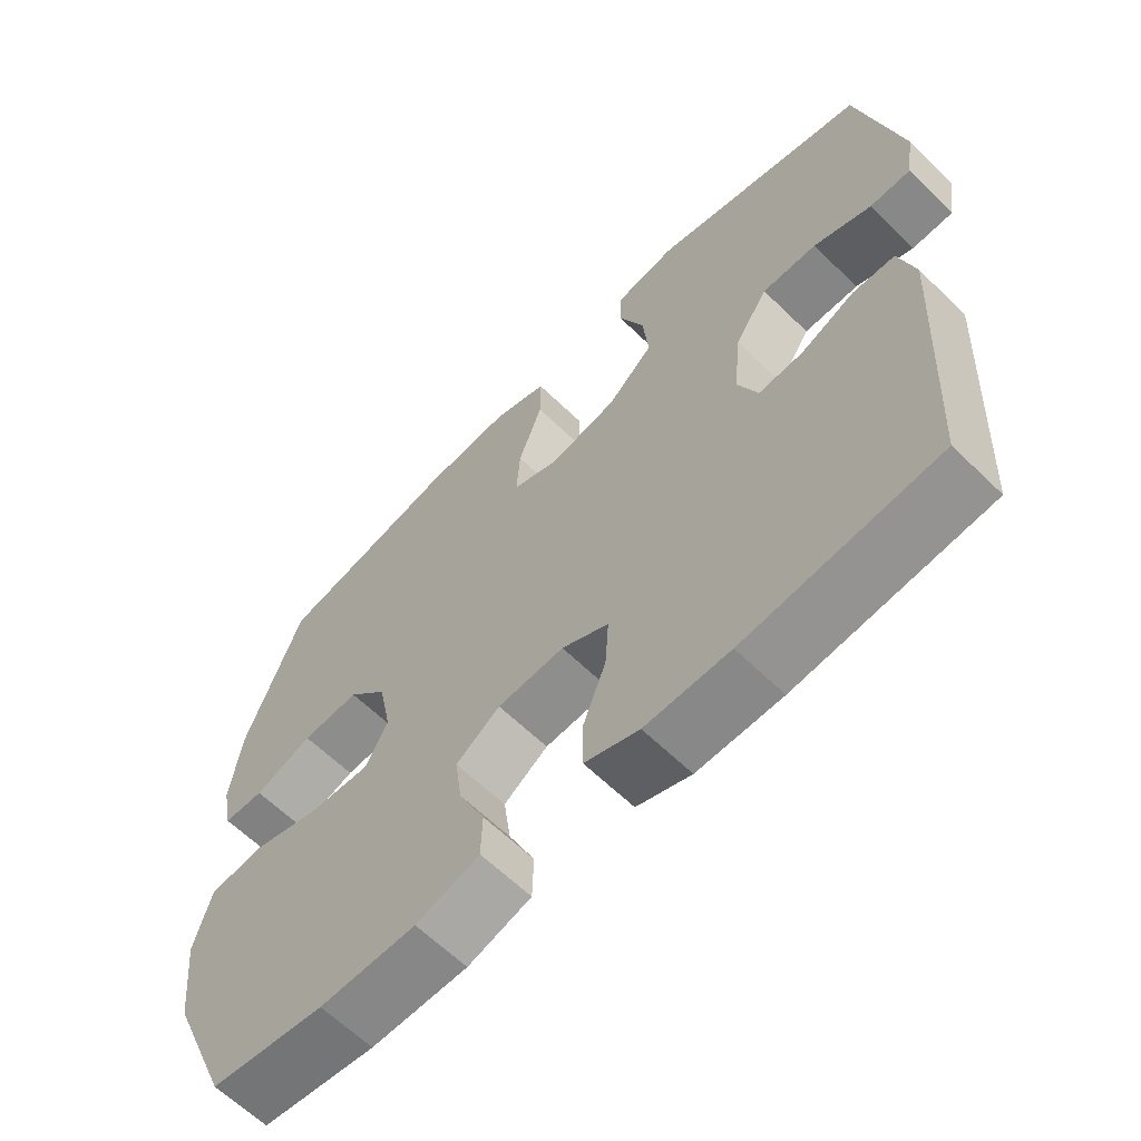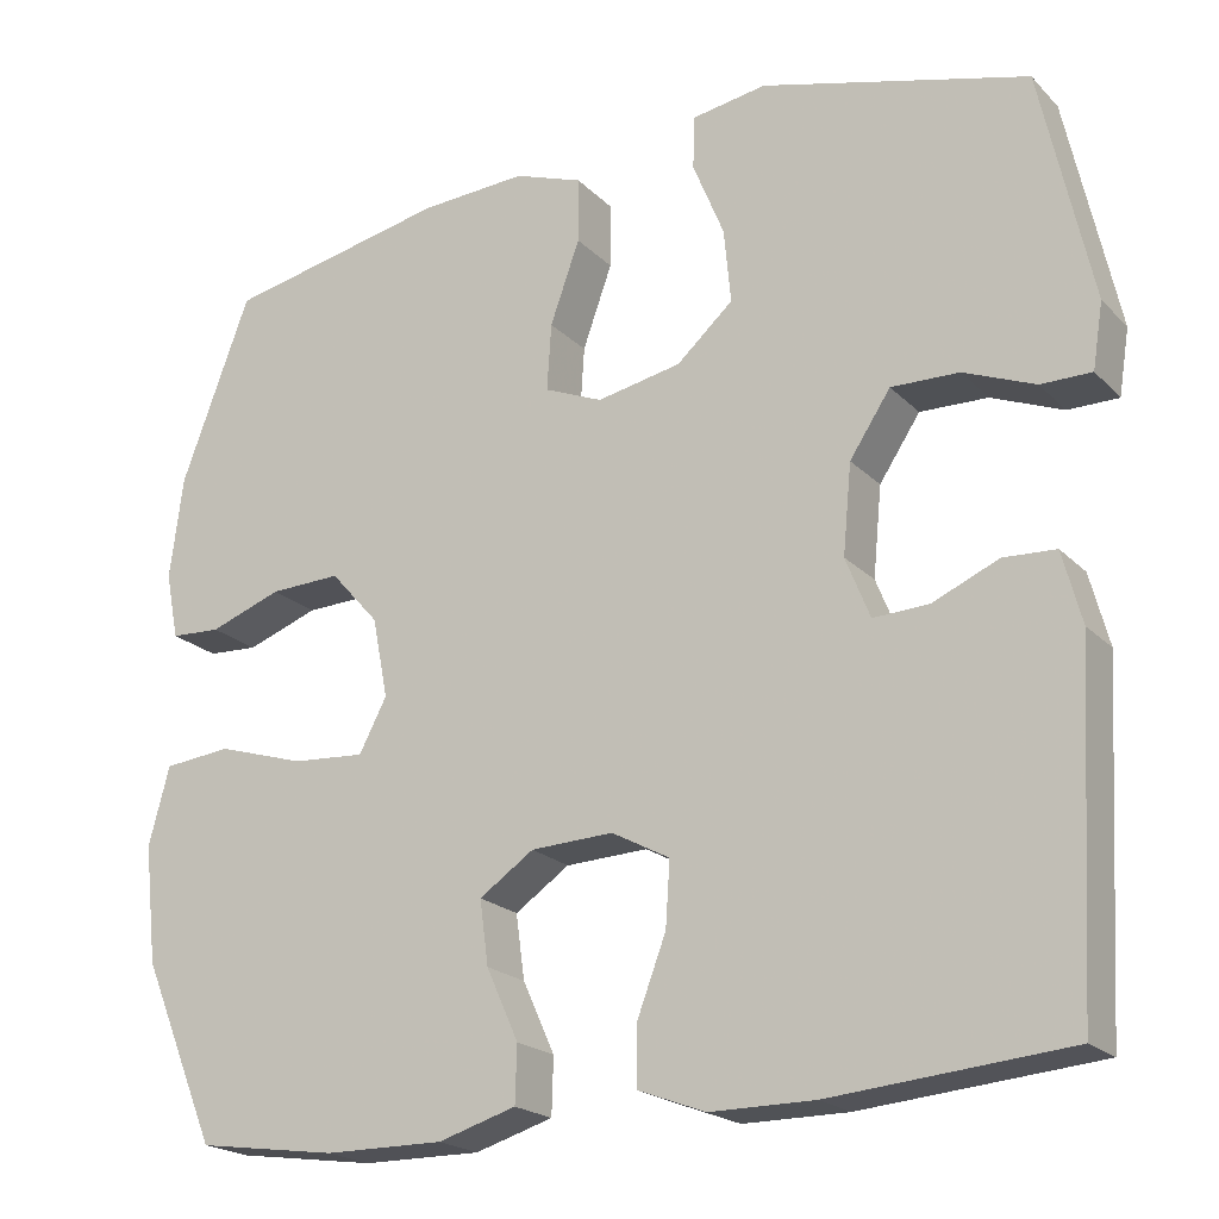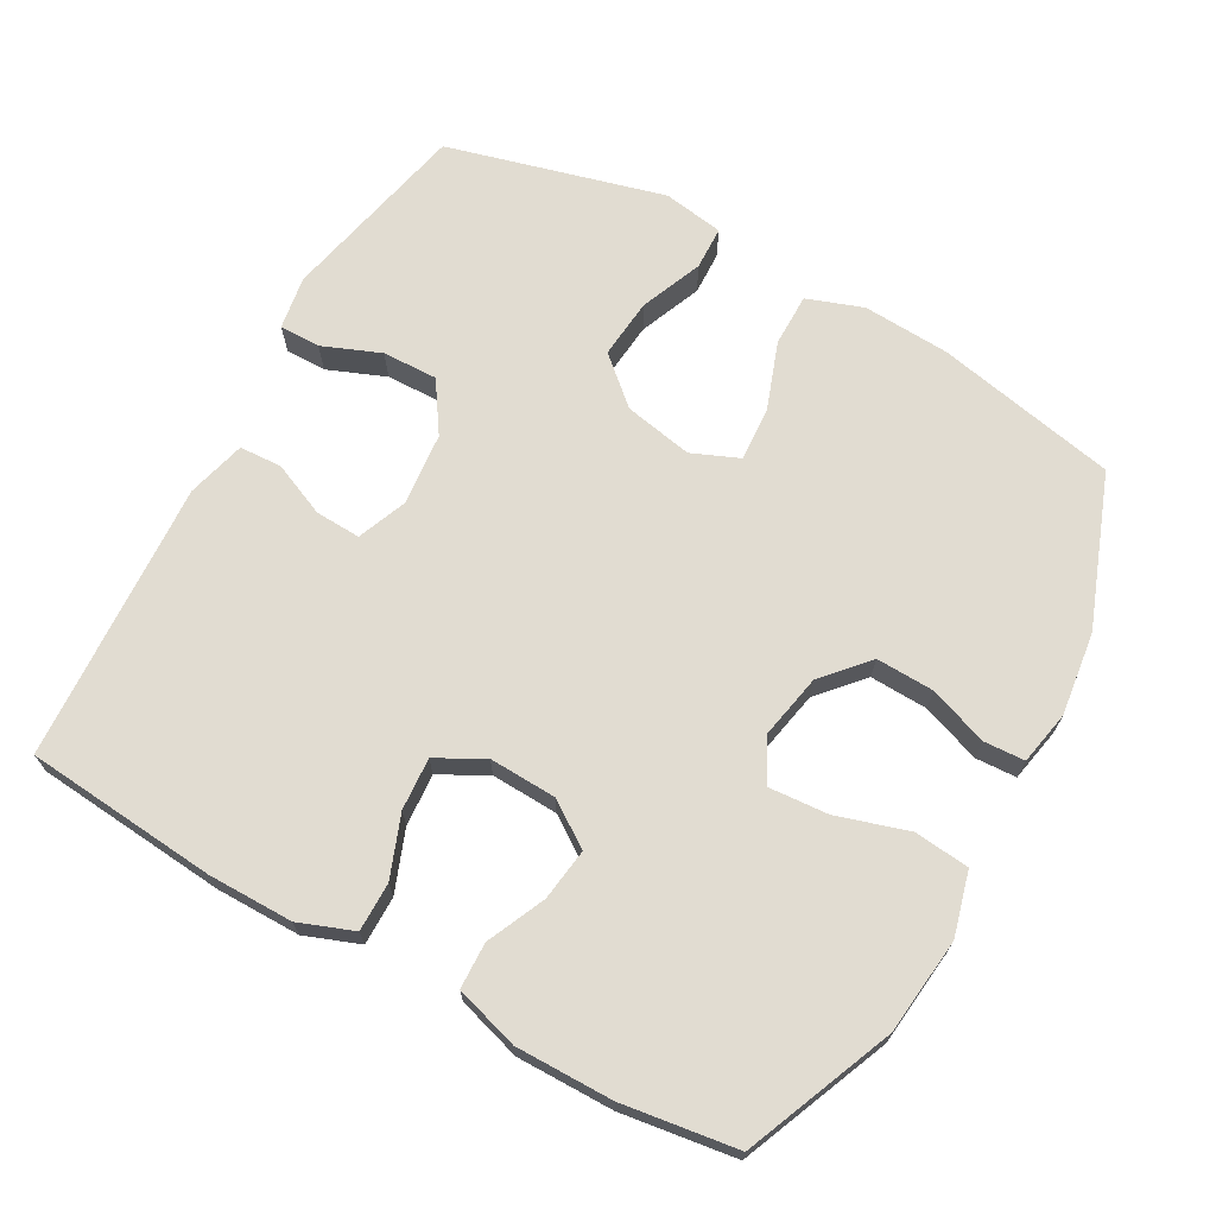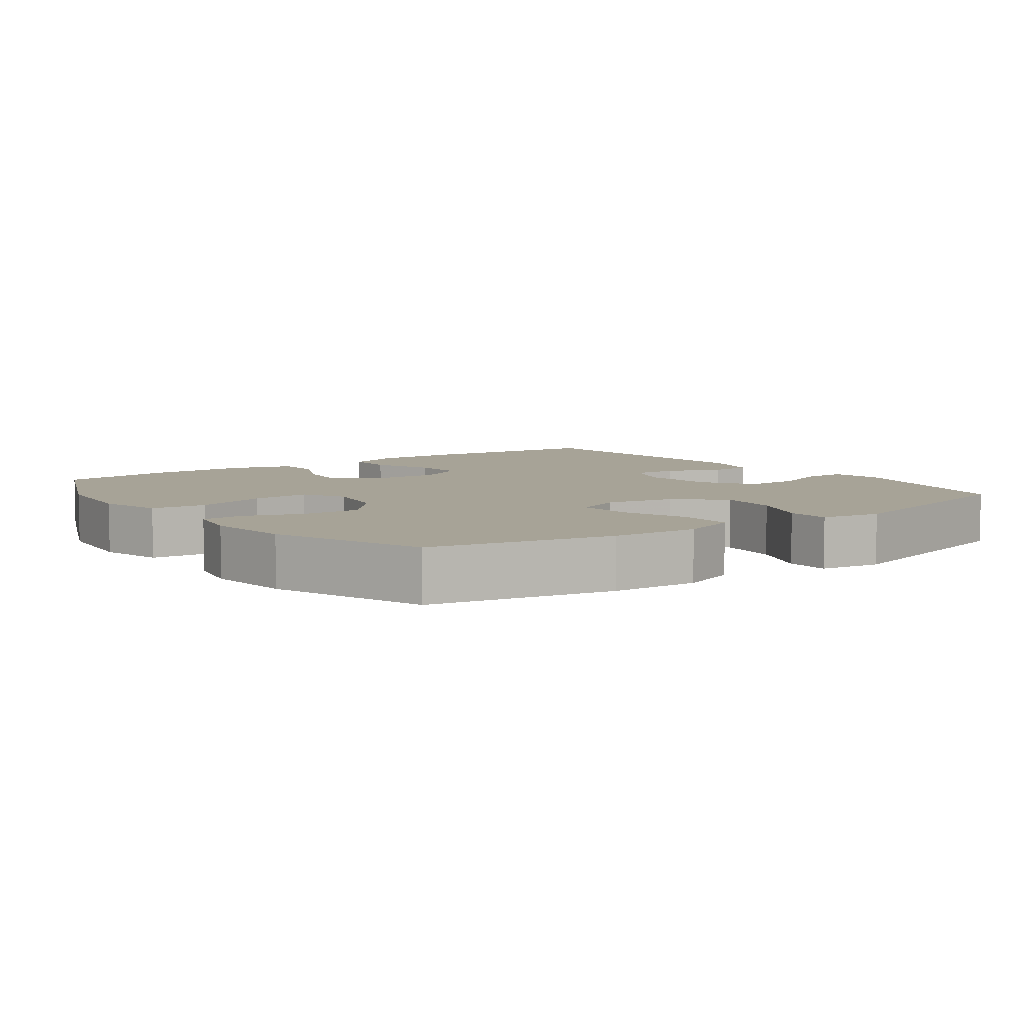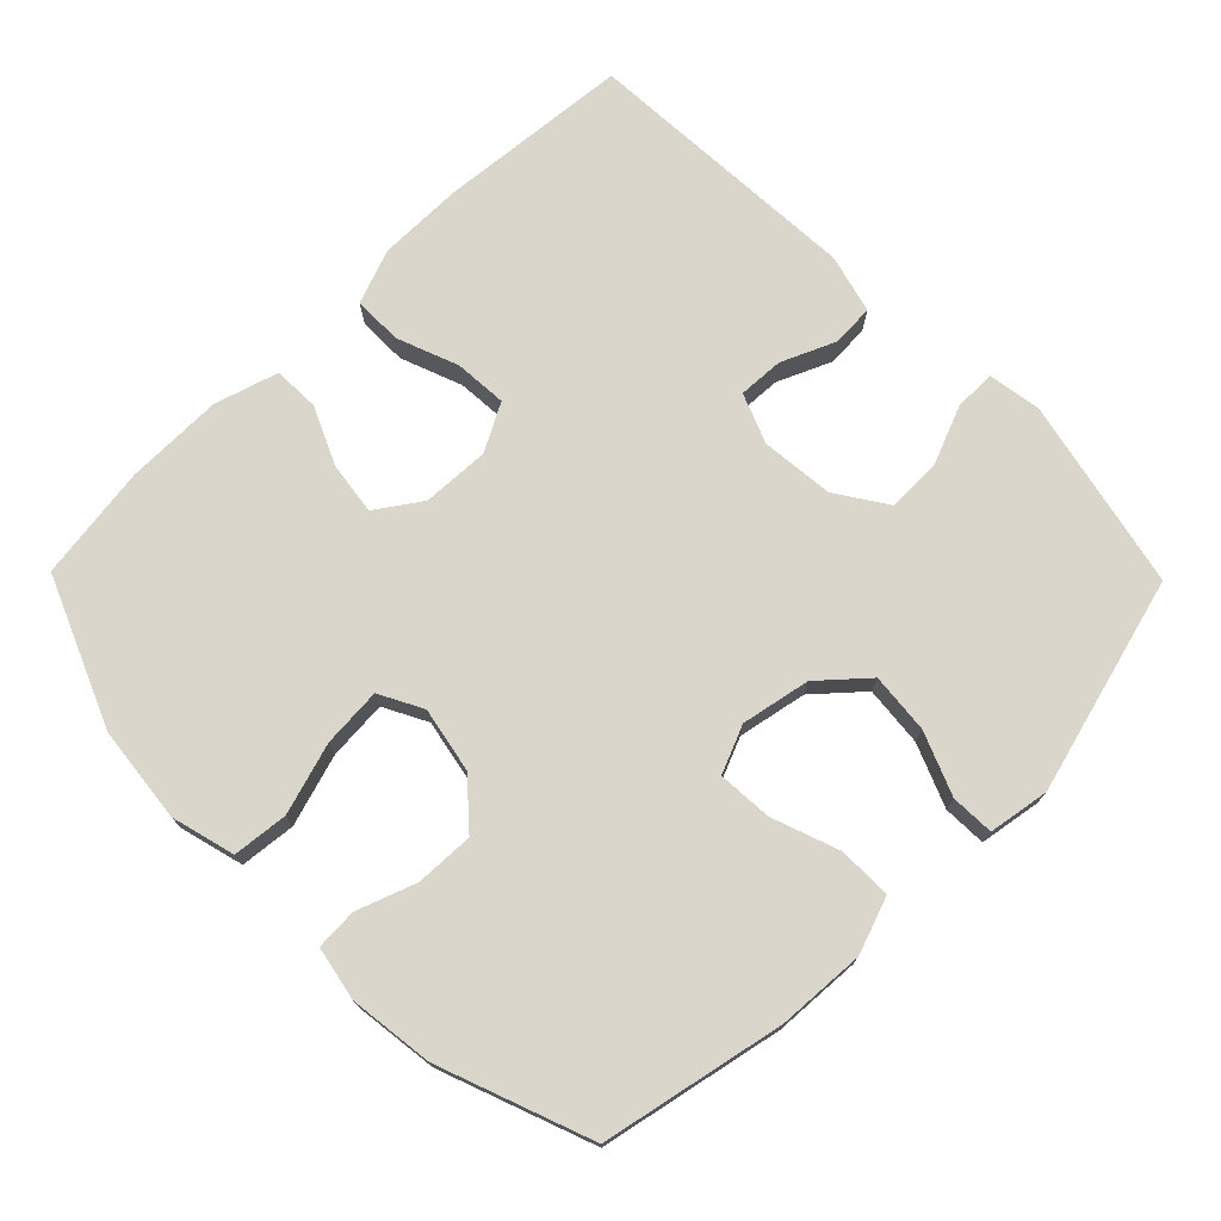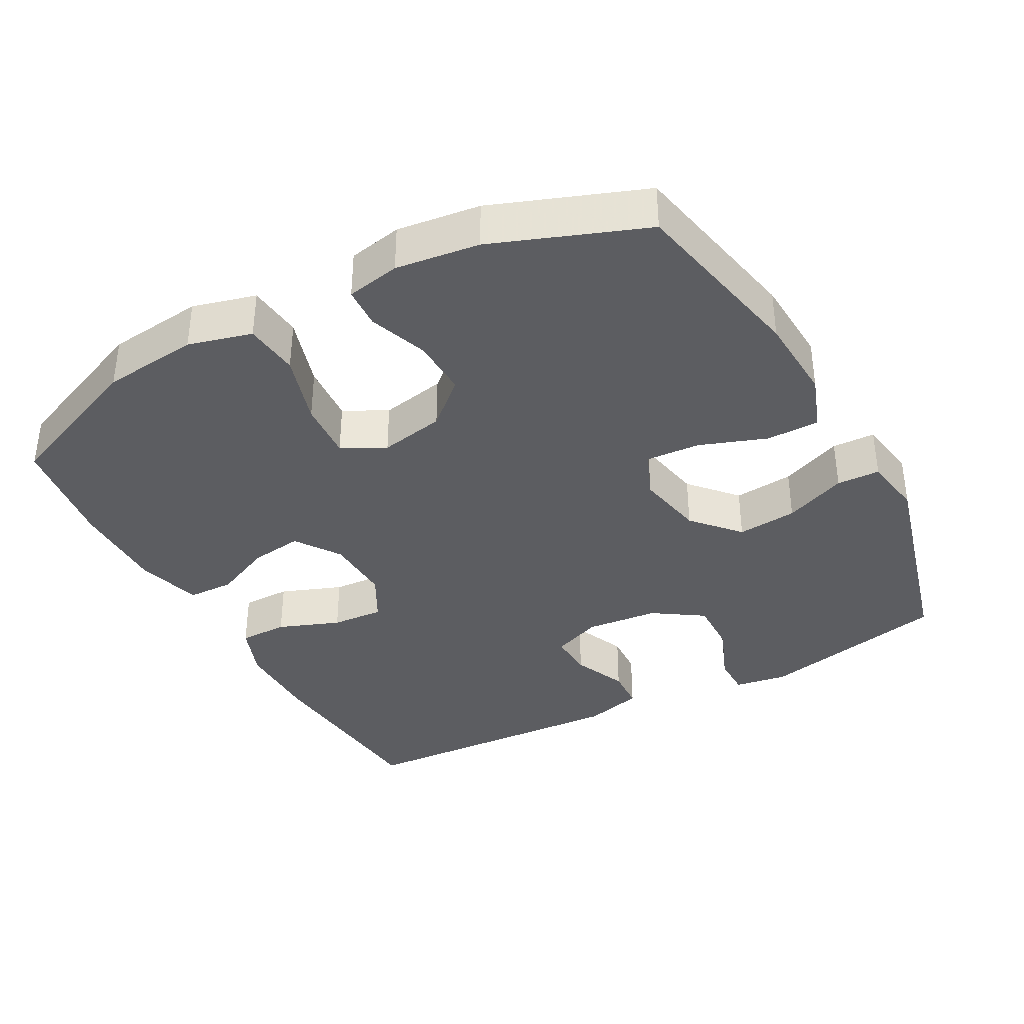
<metadata>
{"format":"obj","ext":"obj","renderer":"f3d","projection":"perspective","resolution":1024,"background":"white","views":[{"elev":-62.9,"azim":45.5,"up":"+Z"},{"elev":-20.6,"azim":30.6,"up":"+Z"},{"elev":69.0,"azim":-150.9,"up":"+Y"},{"elev":6.7,"azim":-36.2,"up":"+Y"},{"elev":73.9,"azim":-44.5,"up":"+Y"},{"elev":-37.0,"azim":-61.5,"up":"+Y"}]}
</metadata>
<code>
v -0.5 0.07 -0.5
v -0.587 0.07 -0.291
v -0.602 0.07 -0.155
v -0.578 0.07 -0.065
v -0.5 0.07 -0.057
v -0.399 0.07 -0.088
v -0.315 0.07 -0.094
v -0.283 0.07 -0.033
v -0.301 0.07 0.059
v -0.357 0.07 0.122
v -0.439 0.07 0.119
v -0.522 0.07 0.089
v -0.58 0.07 0.092
v -0.595 0.07 0.168
v -0.58 0.07 0.286
v -0.5 0.07 0.5
v -0.243 0.07 0.553
v -0.12 0.07 0.56
v -0.041 0.07 0.532
v -0.041 0.07 0.457
v -0.075 0.07 0.362
v -0.08 0.07 0.285
v -0.013 0.07 0.257
v 0.084 0.07 0.276
v 0.149 0.07 0.334
v 0.141 0.07 0.419
v 0.105 0.07 0.507
v 0.107 0.07 0.568
v 0.193 0.07 0.582
v 0.5 0.07 0.5
v 0.559 0.07 0.231
v 0.547 0.07 0.156
v 0.489 0.07 0.156
v 0.407 0.07 0.189
v 0.329 0.07 0.191
v 0.282 0.07 0.12
v 0.272 0.07 0.017
v 0.3 0.07 -0.053
v 0.364 0.07 -0.05
v 0.44 0.07 -0.017
v 0.5 0.07 -0.02
v 0.522 0.07 -0.103
v 0.5 0.07 -0.5
v 0.228 0.07 -0.524
v 0.108 0.07 -0.524
v 0.031 0.07 -0.495
v 0.031 0.07 -0.426
v 0.064 0.07 -0.339
v 0.069 0.07 -0.265
v 0.002 0.07 -0.229
v -0.093 0.07 -0.233
v -0.156 0.07 -0.276
v -0.146 0.07 -0.35
v -0.109 0.07 -0.432
v -0.111 0.07 -0.497
v -0.201 0.07 -0.524
v -0.338 0.07 -0.523
v -0.5 0 -0.5
v -0.587 0 -0.291
v -0.602 0 -0.155
v -0.578 0 -0.065
v -0.5 0 -0.057
v -0.399 0 -0.088
v -0.315 0 -0.094
v -0.283 0 -0.033
v -0.301 0 0.059
v -0.357 0 0.122
v -0.439 0 0.119
v -0.522 0 0.089
v -0.58 0 0.092
v -0.595 0 0.168
v -0.58 0 0.286
v -0.5 0 0.5
v -0.243 0 0.553
v -0.12 0 0.56
v -0.041 0 0.532
v -0.041 0 0.457
v -0.075 0 0.362
v -0.08 0 0.285
v -0.013 0 0.257
v 0.084 0 0.276
v 0.149 0 0.334
v 0.141 0 0.419
v 0.105 0 0.507
v 0.107 0 0.568
v 0.193 0 0.582
v 0.5 0 0.5
v 0.559 0 0.231
v 0.547 0 0.156
v 0.489 0 0.156
v 0.407 0 0.189
v 0.329 0 0.191
v 0.282 0 0.12
v 0.272 0 0.017
v 0.3 0 -0.053
v 0.364 0 -0.05
v 0.44 0 -0.017
v 0.5 0 -0.02
v 0.522 0 -0.103
v 0.5 0 -0.5
v 0.228 0 -0.524
v 0.108 0 -0.524
v 0.031 0 -0.495
v 0.031 0 -0.426
v 0.064 0 -0.339
v 0.069 0 -0.265
v 0.002 0 -0.229
v -0.093 0 -0.233
v -0.156 0 -0.276
v -0.146 0 -0.35
v -0.109 0 -0.432
v -0.111 0 -0.497
v -0.201 0 -0.524
v -0.338 0 -0.523
f 53 54 55 56
f 52 53 56 57
f 45 46 47 48
f 45 48 49
f 44 45 49
f 43 44 49
f 42 43 49
f 39 40 41 42
f 38 39 42 49
f 37 38 49 50
f 31 32 33 34
f 31 34 35
f 30 31 35
f 29 30 35 36
f 26 27 28 29
f 25 26 29 36
f 18 19 20 21
f 18 21 22
f 17 18 22
f 16 17 22
f 15 16 22
f 14 15 22 23
f 11 12 13 14
f 10 11 14 23
f 3 4 5 6
f 3 6 7
f 2 3 7
f 52 57 1 2
f 51 52 2 7
f 50 51 7 8
f 37 50 8 9
f 24 25 36 37
f 23 24 37
f 9 10 23 37
f 113 112 111 110
f 114 113 110 109
f 105 104 103 102
f 106 105 102
f 106 102 101
f 106 101 100
f 106 100 99
f 99 98 97 96
f 106 99 96 95
f 107 106 95 94
f 91 90 89 88
f 92 91 88
f 92 88 87
f 93 92 87 86
f 86 85 84 83
f 93 86 83 82
f 78 77 76 75
f 79 78 75
f 79 75 74
f 79 74 73
f 79 73 72
f 80 79 72 71
f 71 70 69 68
f 80 71 68 67
f 63 62 61 60
f 64 63 60
f 64 60 59
f 59 58 114 109
f 64 59 109 108
f 65 64 108 107
f 66 65 107 94
f 94 93 82 81
f 94 81 80
f 94 80 67 66
f 1 58 59 2
f 2 59 60 3
f 3 60 61 4
f 4 61 62 5
f 5 62 63 6
f 6 63 64 7
f 7 64 65 8
f 8 65 66 9
f 9 66 67 10
f 10 67 68 11
f 11 68 69 12
f 12 69 70 13
f 13 70 71 14
f 14 71 72 15
f 15 72 73 16
f 16 73 74 17
f 17 74 75 18
f 18 75 76 19
f 19 76 77 20
f 20 77 78 21
f 21 78 79 22
f 22 79 80 23
f 23 80 81 24
f 24 81 82 25
f 25 82 83 26
f 26 83 84 27
f 27 84 85 28
f 28 85 86 29
f 29 86 87 30
f 30 87 88 31
f 31 88 89 32
f 32 89 90 33
f 33 90 91 34
f 34 91 92 35
f 35 92 93 36
f 36 93 94 37
f 37 94 95 38
f 38 95 96 39
f 39 96 97 40
f 40 97 98 41
f 41 98 99 42
f 42 99 100 43
f 43 100 101 44
f 44 101 102 45
f 45 102 103 46
f 46 103 104 47
f 47 104 105 48
f 48 105 106 49
f 49 106 107 50
f 50 107 108 51
f 51 108 109 52
f 52 109 110 53
f 53 110 111 54
f 54 111 112 55
f 55 112 113 56
f 56 113 114 57
f 57 114 58 1

</code>
